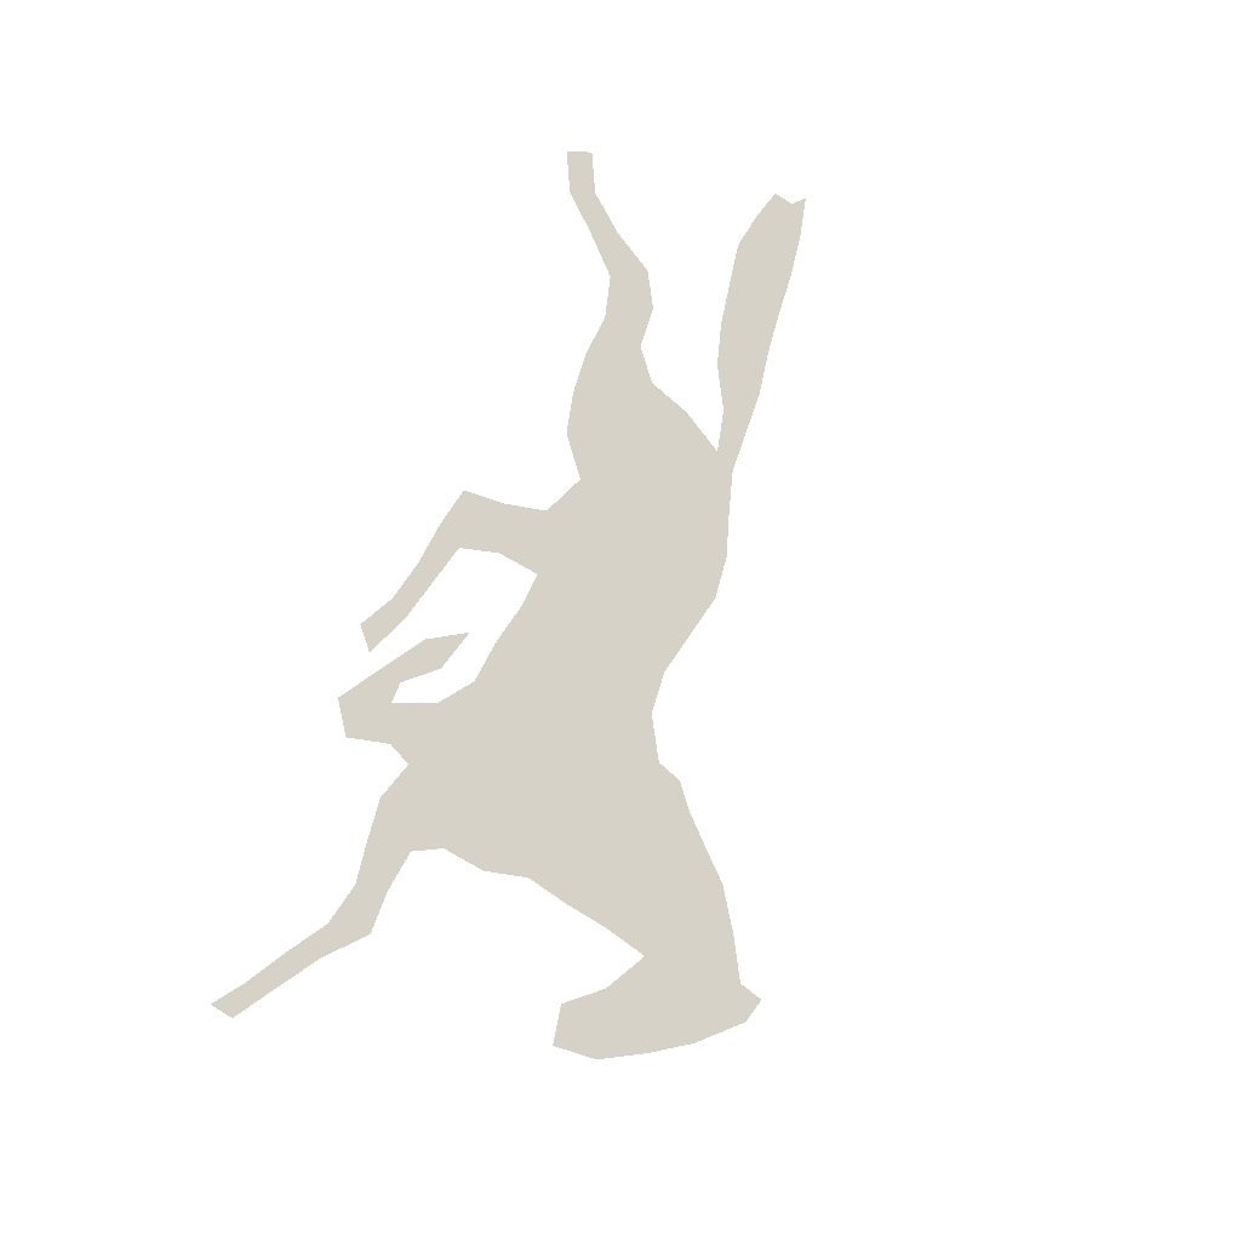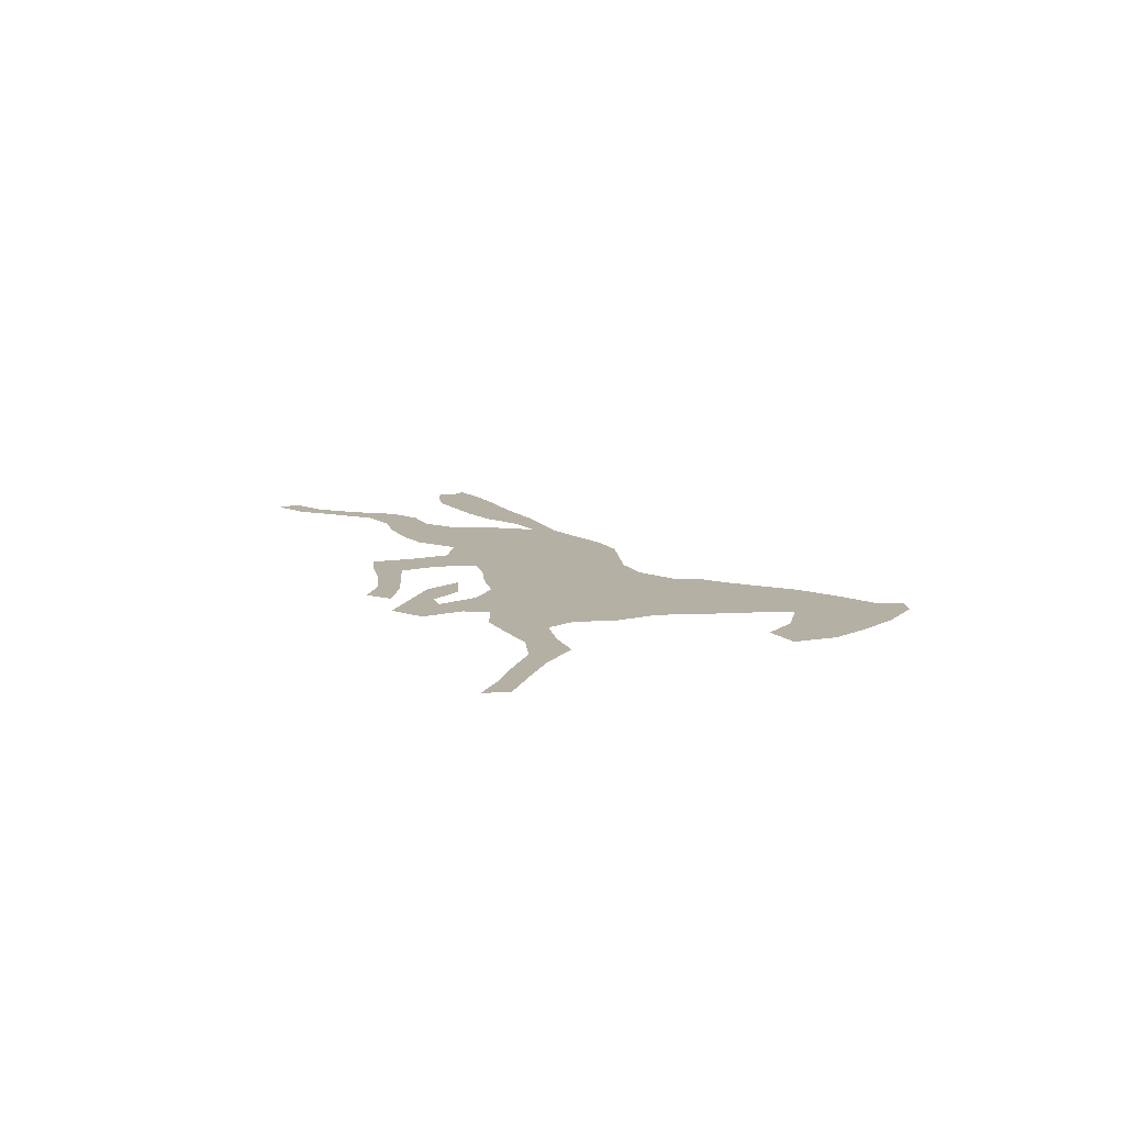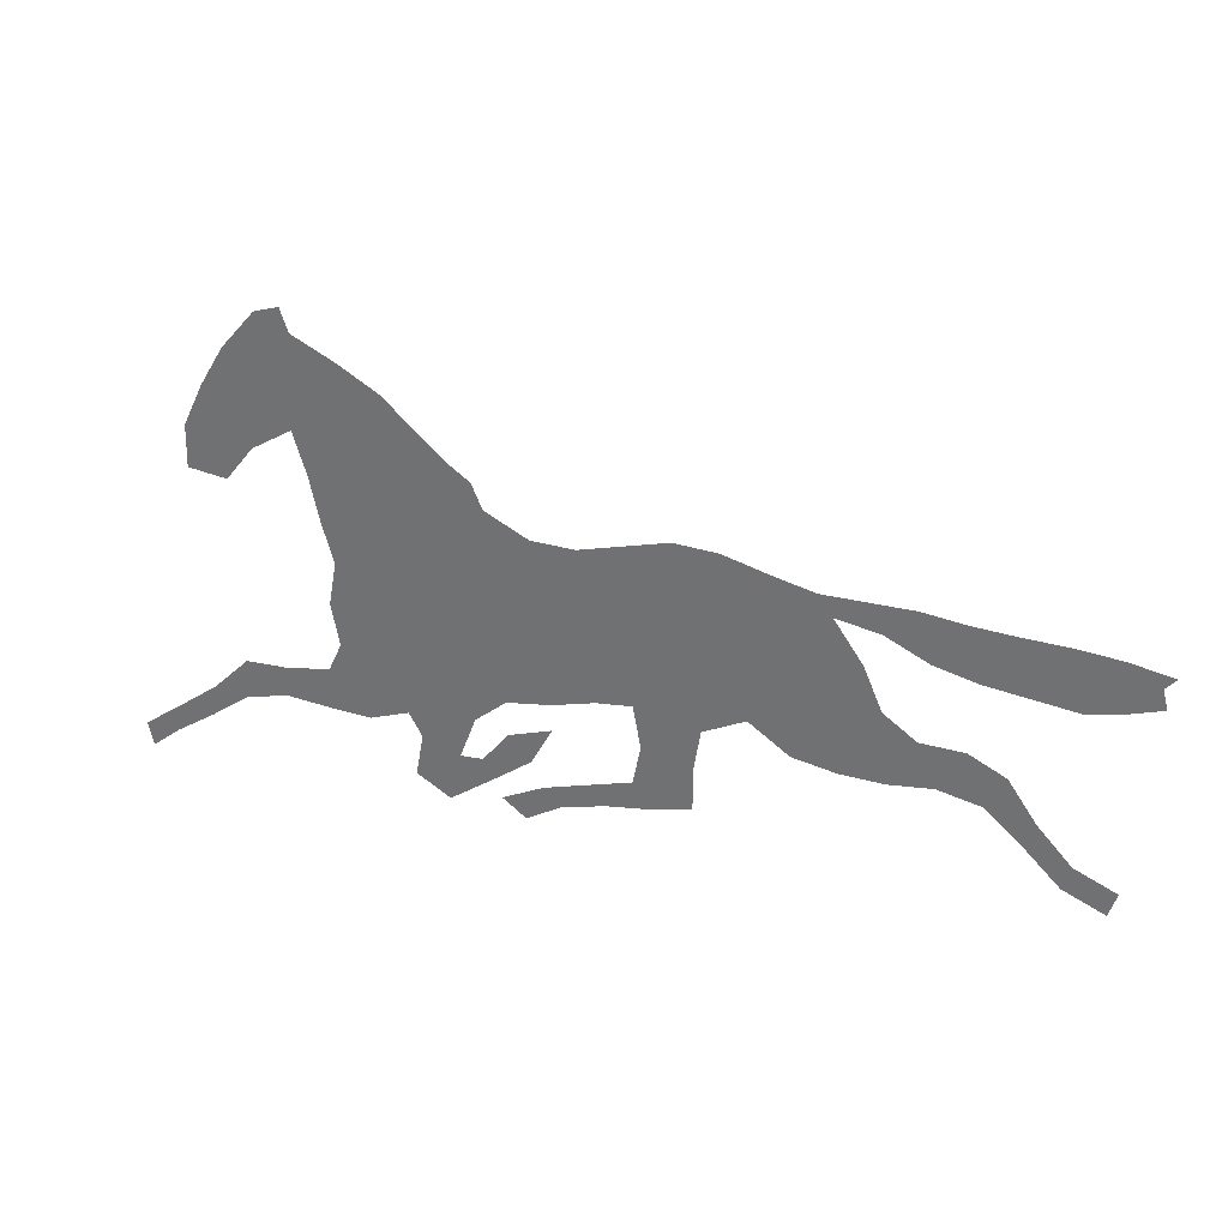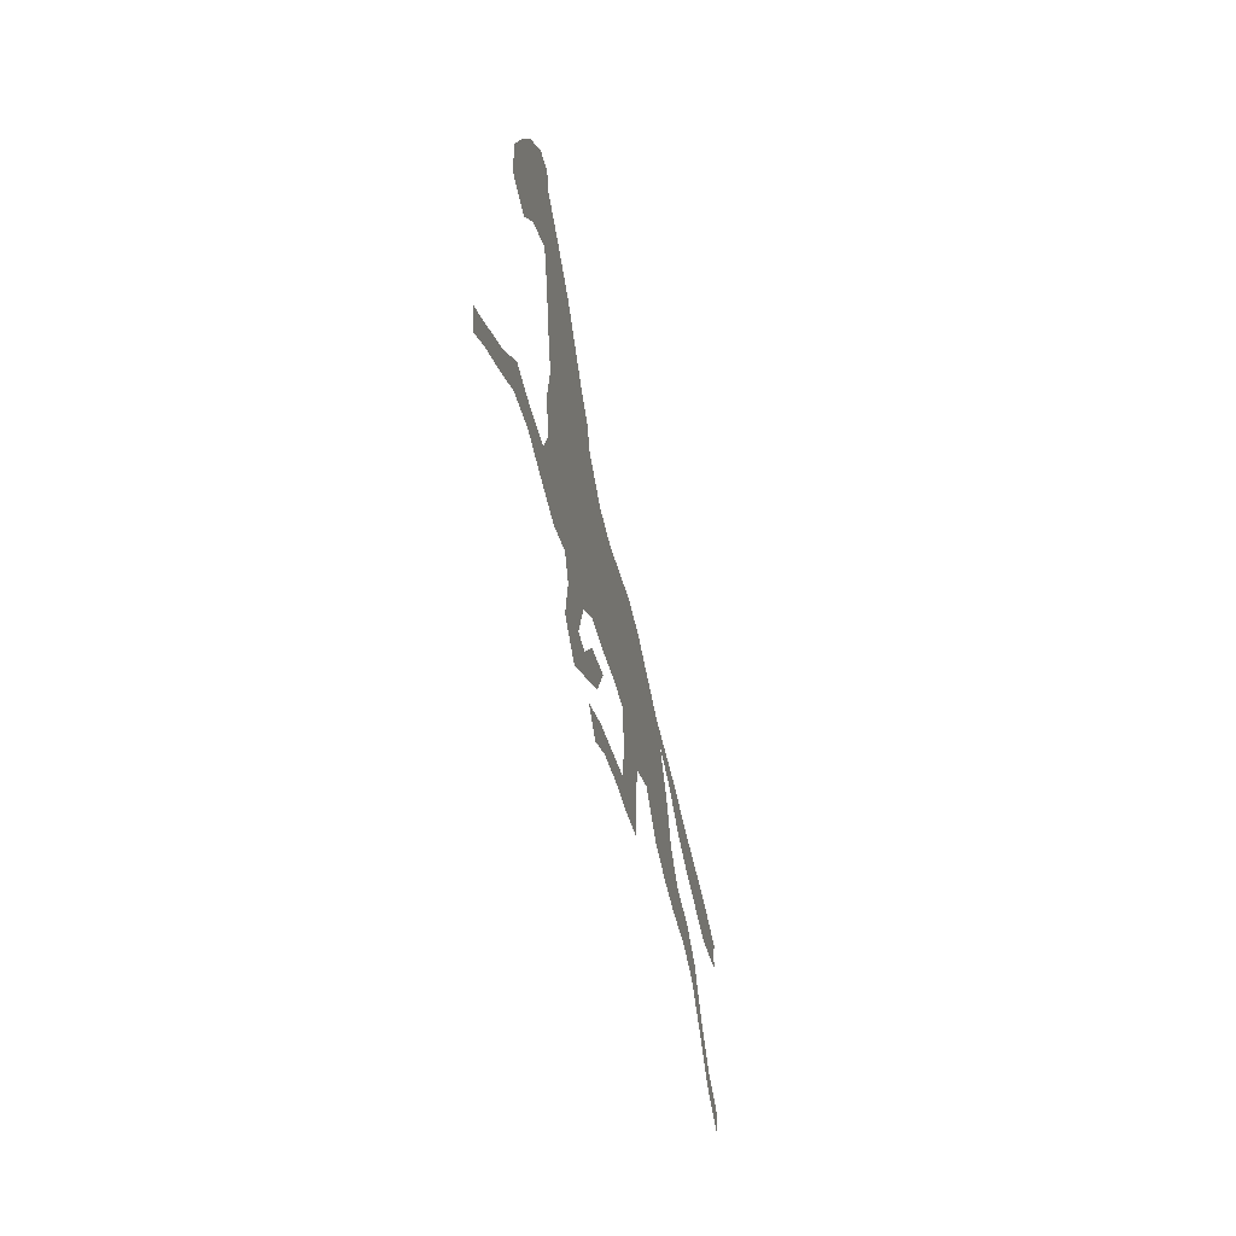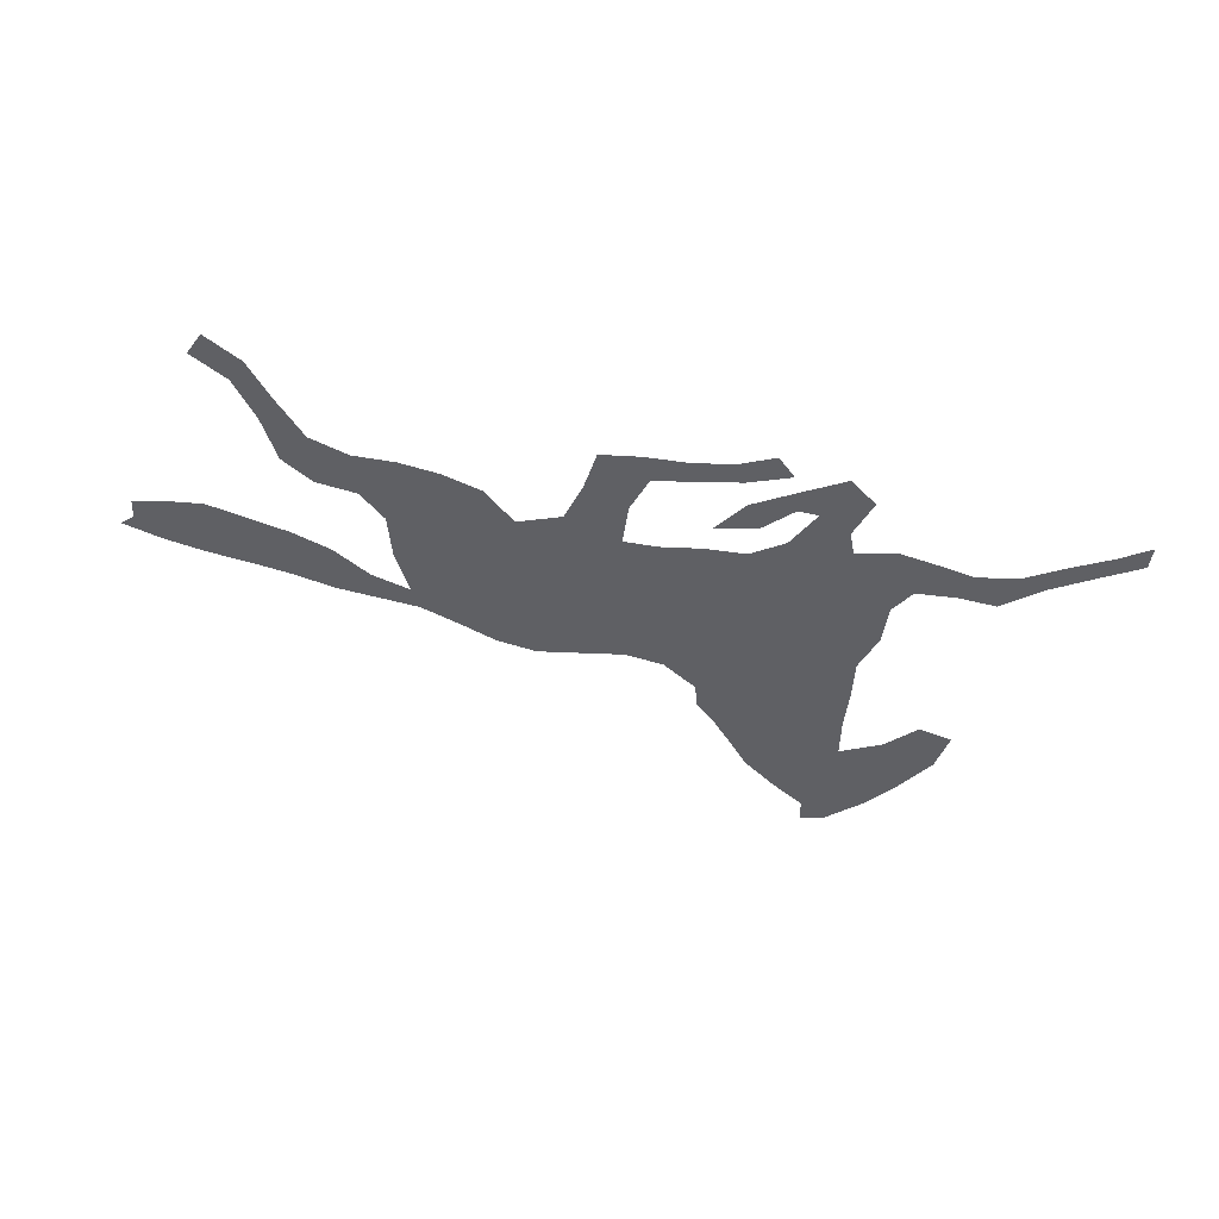
<metadata>
{"format":"obj","ext":"obj","renderer":"f3d","projection":"perspective","resolution":1024,"background":"white","views":[{"elev":77.4,"azim":109.0,"up":"+Z"},{"elev":11.5,"azim":69.9,"up":"+Z"},{"elev":31.2,"azim":-160.6,"up":"+Y"},{"elev":-48.7,"azim":101.6,"up":"+Y"},{"elev":-44.8,"azim":-18.3,"up":"+Z"}]}
</metadata>
<code>
v 0.005413 0.2585 0
v 0.01082 0.2788 0
v 0 0.2909 0
v 0.04466 0.299 0
v 0.08931 0.3031 0
v 0.134 0.3045 0
v 0.1786 0.3072 0
v 0.2233 0.3126 0
v 0.2679 0.3126 0
v 0.3126 0.3126 0
v 0.3572 0.3234 0
v 0.4019 0.3356 0
v 0.4466 0.3383 0
v 0.4912 0.3261 0
v 0.5359 0.3139 0
v 0.5805 0.3153 0
v 0.6252 0.3383 0
v 0.636 0.364 0
v 0.6603 0.3816 0
v 0.6915 0.41 0
v 0.7199 0.4371 0
v 0.7632 0.4628 0
v 0.8065 0.4844 0
v 0.8146 0.5088 0
v 0.8403 0.5007 0
v 0.8755 0.4601 0
v 0.8999 0.4195 0
v 0.9215 0.3748 0
v 0.9229 0.3302 0
v 0.8823 0.3248 0
v 0.8539 0.3613 0
v 0.8119 0.387 0
v 0.7984 0.3423 0
v 0.7889 0.2977 0
v 0.7767 0.253 0
v 0.7848 0.2084 0
v 0.7767 0.1637 0
v 0.7903 0.134 0
v 0.8349 0.1258 0
v 0.8796 0.1245 0
v 0.9175 0.0866 0
v 0.9608 0.05413 0
v 1 0.02571 0
v 0.9946 0 0
v 0.9648 0.02436 0
v 0.9242 0.05142 0
v 0.8836 0.08119 0
v 0.839 0.09337 0
v 0.7943 0.08931 0
v 0.7497 0.0866 0
v 0.7091 0.1015 0
v 0.6955 0.07713 0
v 0.7036 0.03248 0
v 0.6685 0.01082 0
v 0.6252 0.04195 0
v 0.5832 0.07307 0
v 0.5616 0.1137 0
v 0.6062 0.09878 0
v 0.6333 0.06495 0
v 0.6563 0.0636 0
v 0.6401 0.1082 0
v 0.6076 0.1353 0
v 0.5629 0.1421 0
v 0.5183 0.1543 0
v 0.4817 0.1583 0
v 0.4736 0.1137 0
v 0.4817 0.07307 0
v 0.5264 0.05954 0
v 0.571 0.04601 0
v 0.6143 0.02436 0
v 0.59 0.005413 0
v 0.5534 0.02706 0
v 0.5088 0.03924 0
v 0.4641 0.04601 0
v 0.4222 0.05683 0
v 0.4222 0.1015 0
v 0.4154 0.1448 0
v 0.3721 0.1664 0
v 0.3302 0.1367 0
v 0.2855 0.1285 0
v 0.2409 0.1272 0
v 0.1962 0.1326 0
v 0.1516 0.1231 0
v 0.1096 0.08525 0
v 0.07578 0.05142 0
v 0.03248 0.03248 0
v 0.02436 0.05819 0
v 0.06766 0.07713 0
v 0.1028 0.115 0
v 0.1326 0.1583 0
v 0.1705 0.1773 0
v 0.2152 0.1786 0
v 0.249 0.203 0
v 0.2679 0.2476 0
v 0.2977 0.2909 0
v 0.253 0.2828 0
v 0.2084 0.2612 0
v 0.1637 0.2503 0
v 0.1191 0.2449 0
v 0.07443 0.2395 0
v 0.03789 0.2476 0
f 2 4 3
f 1 101 2
f 4 101 100
f 2 101 4
f 85 87 86
f 85 88 87
f 84 89 88
f 84 88 85
f 6 99 98
f 5 100 99
f 5 99 6
f 4 100 5
f 21 32 22
f 6 98 7
f 7 97 8
f 7 98 97
f 12 78 13
f 41 47 46
f 41 46 42
f 40 47 41
f 26 32 27
f 23 32 26
f 22 32 23
f 23 26 25
f 23 25 24
f 8 97 96
f 79 93 80
f 80 93 81
f 81 93 92
f 83 91 90
f 83 89 84
f 83 90 89
f 10 95 11
f 11 78 12
f 11 95 78
f 42 46 45
f 43 45 44
f 42 45 43
f 17 35 34
f 17 62 35
f 35 62 36
f 27 32 31
f 8 96 9
f 9 95 10
f 9 96 95
f 78 95 94
f 79 94 93
f 78 94 79
f 81 92 82
f 82 92 91
f 82 91 83
f 67 74 73
f 67 75 74
f 67 76 75
f 27 31 28
f 28 31 30
f 28 30 29
f 17 34 19
f 17 19 18
f 21 33 32
f 20 33 21
f 19 34 33
f 19 33 20
f 39 49 48
f 40 48 47
f 39 48 40
f 16 62 17
f 38 49 39
f 36 62 37
f 37 62 51
f 15 64 16
f 38 50 49
f 37 51 50
f 37 50 38
f 51 62 61
f 51 61 52
f 16 63 62
f 16 64 63
f 66 76 67
f 66 77 76
f 52 61 60
f 67 73 68
f 65 77 66
f 13 65 14
f 14 65 15
f 15 65 64
f 13 78 65
f 65 78 77
f 52 60 53
f 53 60 54
f 54 60 55
f 68 73 72
f 55 60 59
f 55 59 56
f 68 72 69
f 69 71 70
f 69 72 71
f 56 59 58
f 56 58 57

</code>
